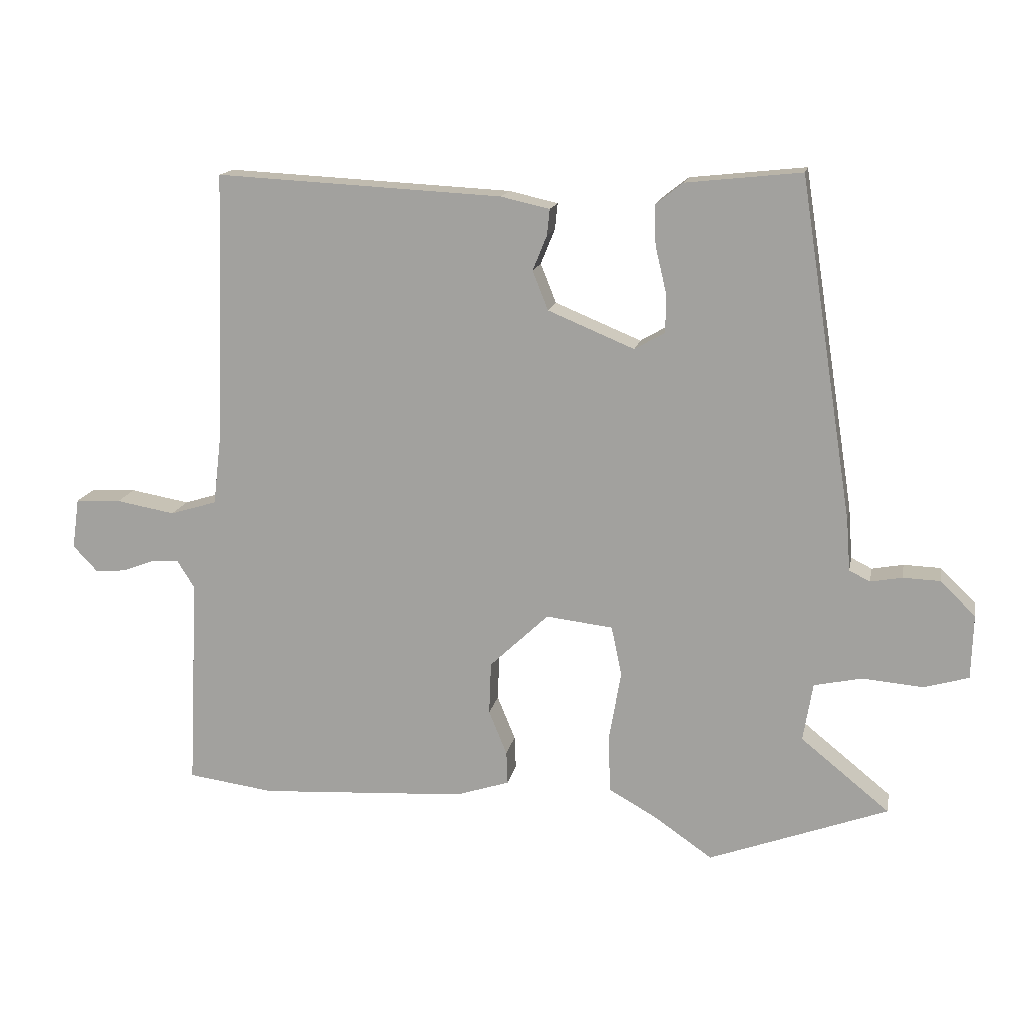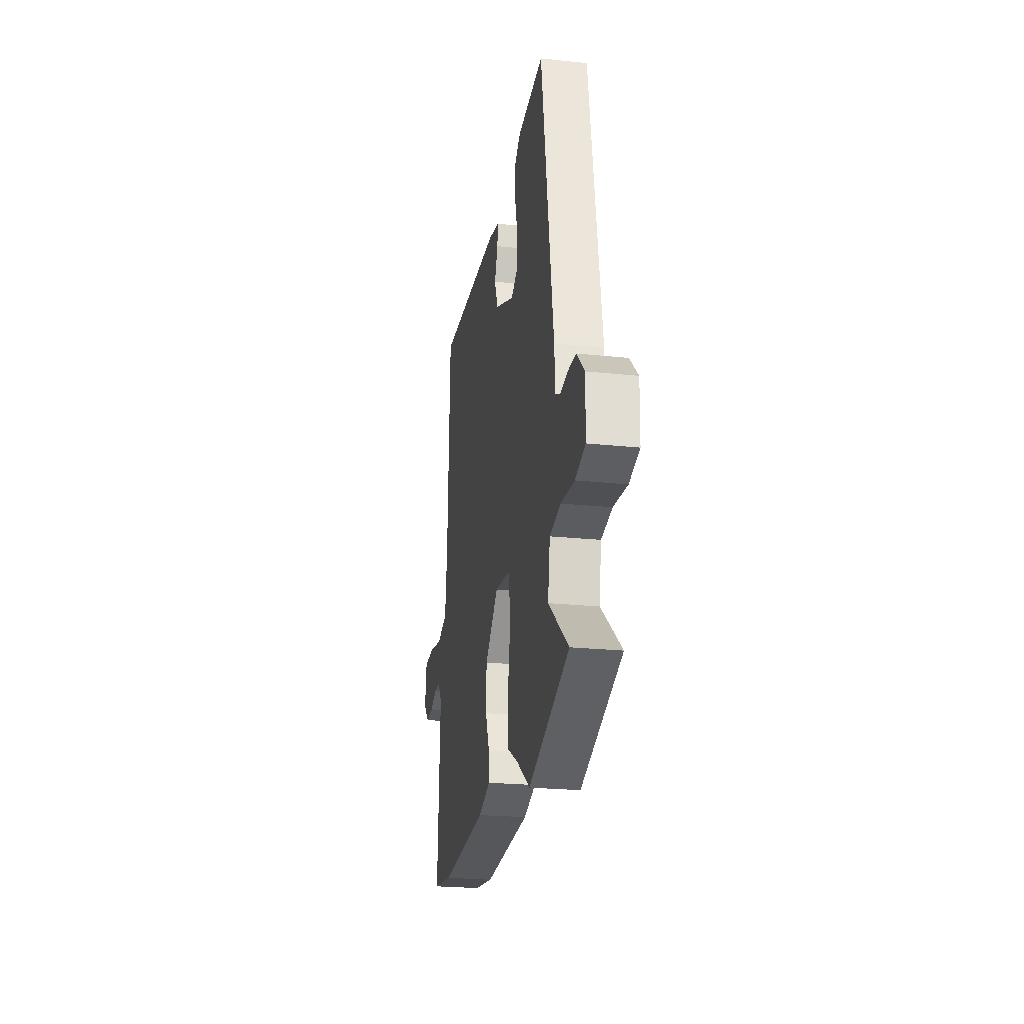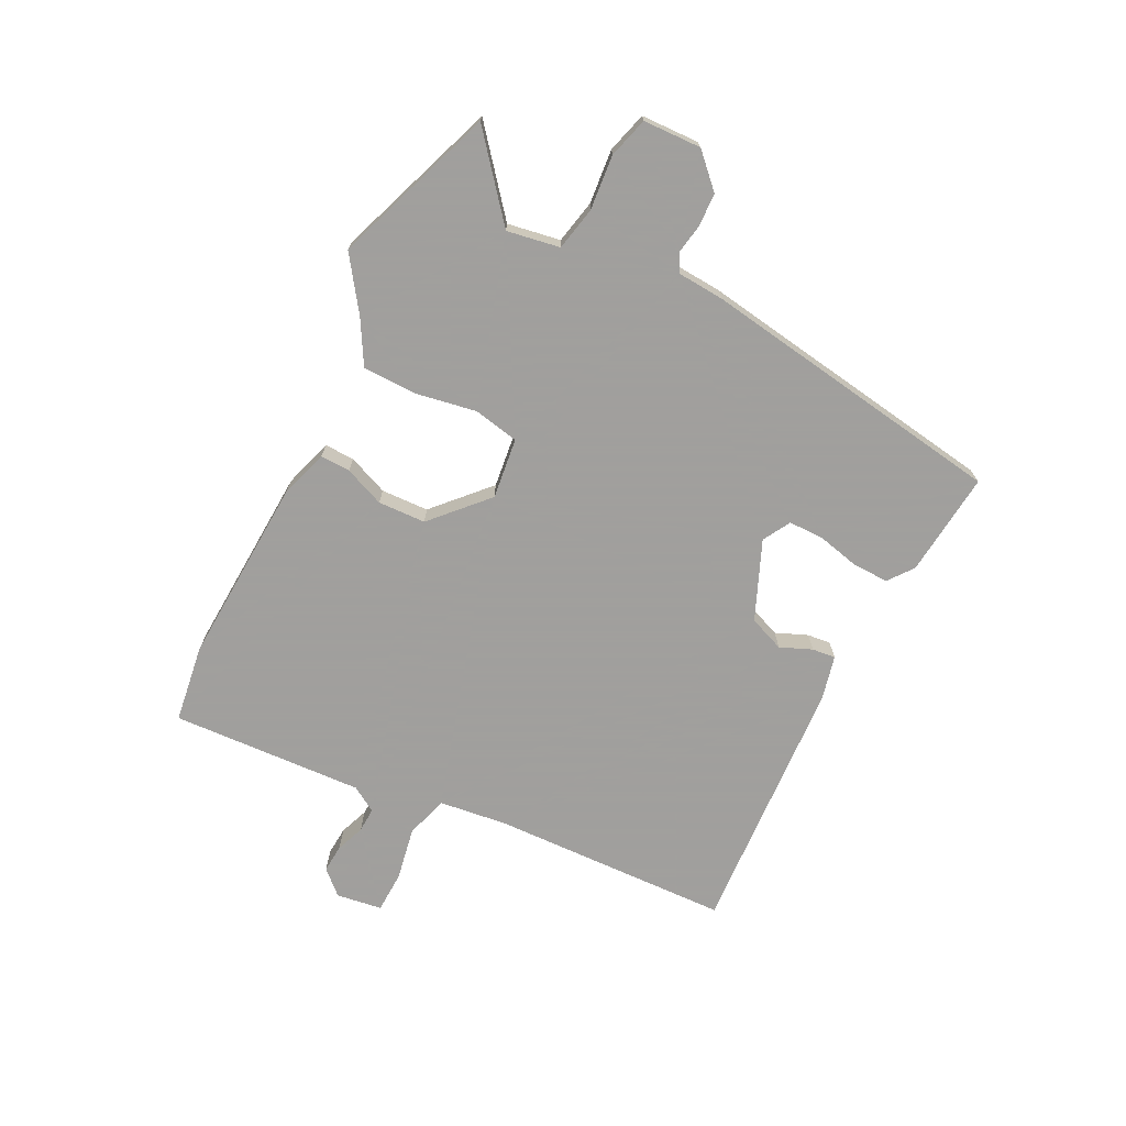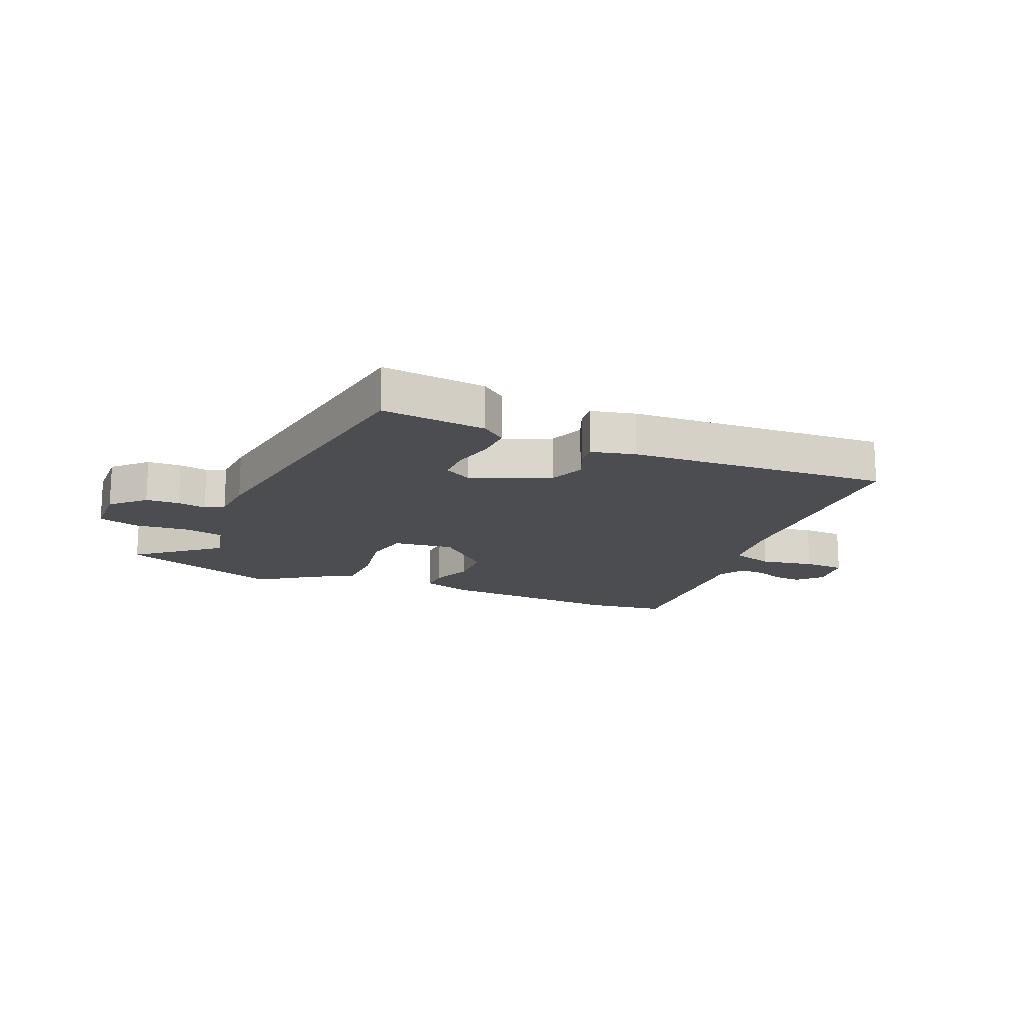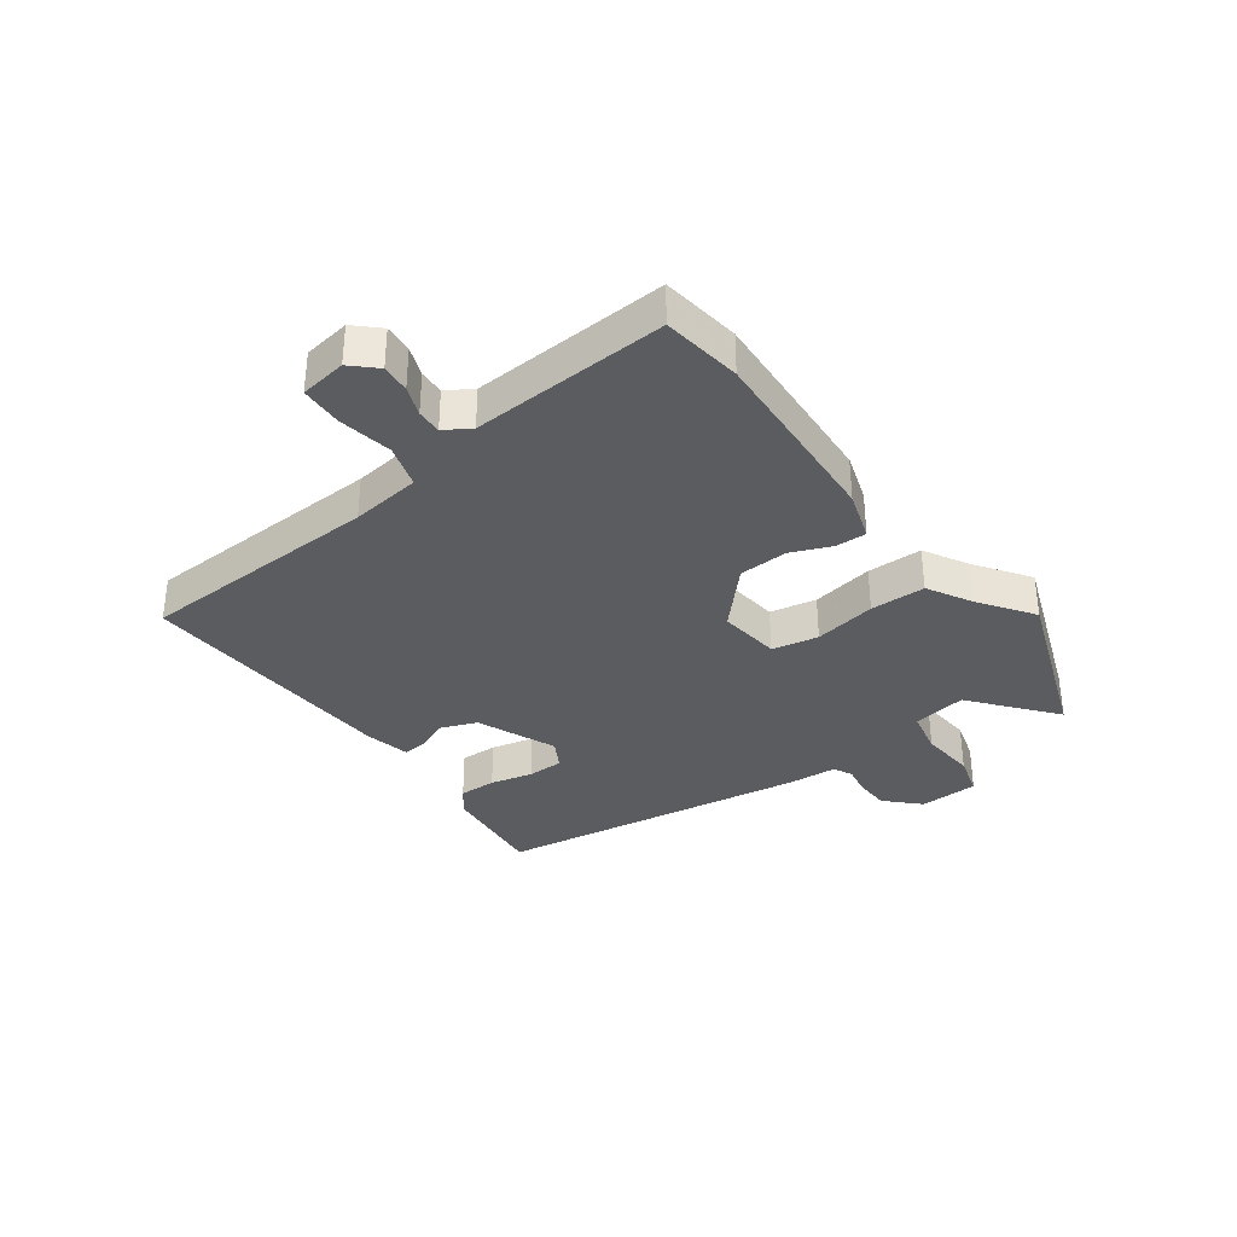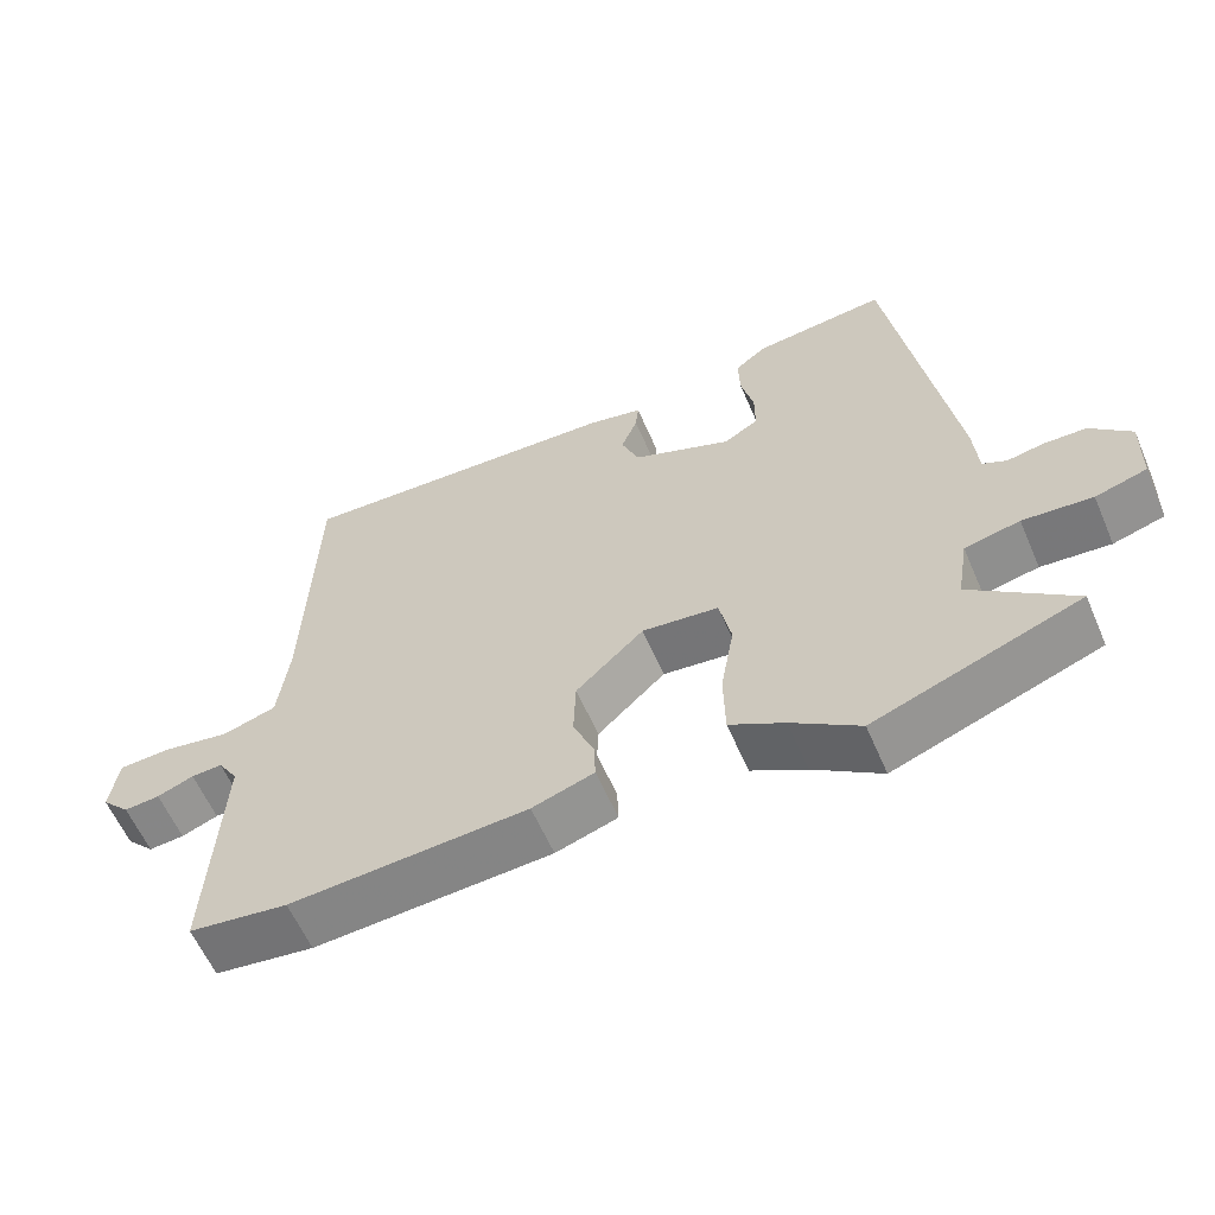
<metadata>
{"format":"obj","ext":"obj","renderer":"f3d","projection":"perspective","resolution":1024,"background":"white","views":[{"elev":15.2,"azim":-169.0,"up":"+Z"},{"elev":-23.4,"azim":-100.1,"up":"+Z"},{"elev":-71.5,"azim":-116.4,"up":"+Y"},{"elev":-16.1,"azim":-22.6,"up":"+Y"},{"elev":-34.6,"azim":126.5,"up":"+Y"},{"elev":-60.0,"azim":-156.7,"up":"+Z"}]}
</metadata>
<code>
v -0.315 0.07 -0.568
v -0.591 0.07 -0.466
v -0.454 0.07 -0.355
v -0.469 0.07 -0.265
v -0.543 0.07 -0.249
v -0.636 0.07 -0.257
v -0.705 0.07 -0.237
v -0.708 0.07 -0.138
v -0.654 0.07 -0.085
v -0.597 0.07 -0.083
v -0.548 0.07 -0.092
v -0.516 0.07 -0.076
v -0.51 0.07 0.004
v -0.428 0.07 0.527
v -0.25 0.07 0.508
v -0.208 0.07 0.475
v -0.21 0.07 0.413
v -0.227 0.07 0.342
v -0.227 0.07 0.282
v -0.18 0.07 0.255
v -0.047 0.07 0.31
v -0.023 0.07 0.37
v -0.045 0.07 0.424
v -0.049 0.07 0.464
v 0.026 0.07 0.481
v 0.468 0.07 0.504
v 0.481 0.07 0.097
v 0.495 0.07 -0.02
v 0.567 0.07 -0.042
v 0.658 0.07 -0.026
v 0.728 0.07 -0.029
v 0.739 0.07 -0.107
v 0.701 0.07 -0.147
v 0.653 0.07 -0.143
v 0.604 0.07 -0.124
v 0.562 0.07 -0.122
v 0.535 0.07 -0.165
v 0.551 0.07 -0.493
v 0.418 0.07 -0.511
v 0.099 0.07 -0.492
v 0.016 0.07 -0.465
v 0.018 0.07 -0.414
v 0.046 0.07 -0.346
v 0.043 0.07 -0.265
v -0.048 0.07 -0.179
v -0.151 0.07 -0.191
v -0.167 0.07 -0.268
v -0.149 0.07 -0.372
v -0.151 0.07 -0.464
v -0.224 0.07 -0.505
v -0.315 0 -0.568
v -0.591 0 -0.466
v -0.454 0 -0.355
v -0.469 0 -0.265
v -0.543 0 -0.249
v -0.636 0 -0.257
v -0.705 0 -0.237
v -0.708 0 -0.138
v -0.654 0 -0.085
v -0.597 0 -0.083
v -0.548 0 -0.092
v -0.516 0 -0.076
v -0.51 0 0.004
v -0.428 0 0.527
v -0.25 0 0.508
v -0.208 0 0.475
v -0.21 0 0.413
v -0.227 0 0.342
v -0.227 0 0.282
v -0.18 0 0.255
v -0.047 0 0.31
v -0.023 0 0.37
v -0.045 0 0.424
v -0.049 0 0.464
v 0.026 0 0.481
v 0.468 0 0.504
v 0.481 0 0.097
v 0.495 0 -0.02
v 0.567 0 -0.042
v 0.658 0 -0.026
v 0.728 0 -0.029
v 0.739 0 -0.107
v 0.701 0 -0.147
v 0.653 0 -0.143
v 0.604 0 -0.124
v 0.562 0 -0.122
v 0.535 0 -0.165
v 0.551 0 -0.493
v 0.418 0 -0.511
v 0.099 0 -0.492
v 0.016 0 -0.465
v 0.018 0 -0.414
v 0.046 0 -0.346
v 0.043 0 -0.265
v -0.048 0 -0.179
v -0.151 0 -0.191
v -0.167 0 -0.268
v -0.149 0 -0.372
v -0.151 0 -0.464
v -0.224 0 -0.505
f 47 48 49 50
f 1 2 3
f 50 1 3
f 47 50 3
f 46 47 3
f 41 42 43
f 40 41 43
f 39 40 43
f 38 39 43
f 37 38 43
f 36 37 43 44
f 33 34 35
f 32 33 35
f 31 32 35
f 30 31 35
f 29 30 35
f 28 29 35 36
f 25 26 27
f 24 25 27
f 23 24 27
f 22 23 27
f 21 22 27 28
f 36 44 45
f 28 36 45
f 21 28 45
f 20 21 45
f 16 17 18
f 15 16 18
f 14 15 18
f 13 14 18
f 12 13 18
f 9 10 11
f 8 9 11
f 7 8 11
f 6 7 11
f 5 6 11
f 4 5 11 12
f 46 3 4
f 46 4 12
f 45 46 12
f 20 45 12
f 19 20 12
f 12 18 19
f 100 99 98 97
f 53 52 51
f 53 51 100
f 53 100 97
f 53 97 96
f 93 92 91
f 93 91 90
f 93 90 89
f 93 89 88
f 93 88 87
f 94 93 87 86
f 85 84 83
f 85 83 82
f 85 82 81
f 85 81 80
f 85 80 79
f 86 85 79 78
f 77 76 75
f 77 75 74
f 77 74 73
f 77 73 72
f 78 77 72 71
f 95 94 86
f 95 86 78
f 95 78 71
f 95 71 70
f 68 67 66
f 68 66 65
f 68 65 64
f 68 64 63
f 68 63 62
f 61 60 59
f 61 59 58
f 61 58 57
f 61 57 56
f 61 56 55
f 62 61 55 54
f 54 53 96
f 62 54 96
f 62 96 95
f 62 95 70
f 62 70 69
f 69 68 62
f 1 51 52 2
f 2 52 53 3
f 3 53 54 4
f 4 54 55 5
f 5 55 56 6
f 6 56 57 7
f 7 57 58 8
f 8 58 59 9
f 9 59 60 10
f 10 60 61 11
f 11 61 62 12
f 12 62 63 13
f 13 63 64 14
f 14 64 65 15
f 15 65 66 16
f 16 66 67 17
f 17 67 68 18
f 18 68 69 19
f 19 69 70 20
f 20 70 71 21
f 21 71 72 22
f 22 72 73 23
f 23 73 74 24
f 24 74 75 25
f 25 75 76 26
f 26 76 77 27
f 27 77 78 28
f 28 78 79 29
f 29 79 80 30
f 30 80 81 31
f 31 81 82 32
f 32 82 83 33
f 33 83 84 34
f 34 84 85 35
f 35 85 86 36
f 36 86 87 37
f 37 87 88 38
f 38 88 89 39
f 39 89 90 40
f 40 90 91 41
f 41 91 92 42
f 42 92 93 43
f 43 93 94 44
f 44 94 95 45
f 45 95 96 46
f 46 96 97 47
f 47 97 98 48
f 48 98 99 49
f 49 99 100 50
f 50 100 51 1

</code>
